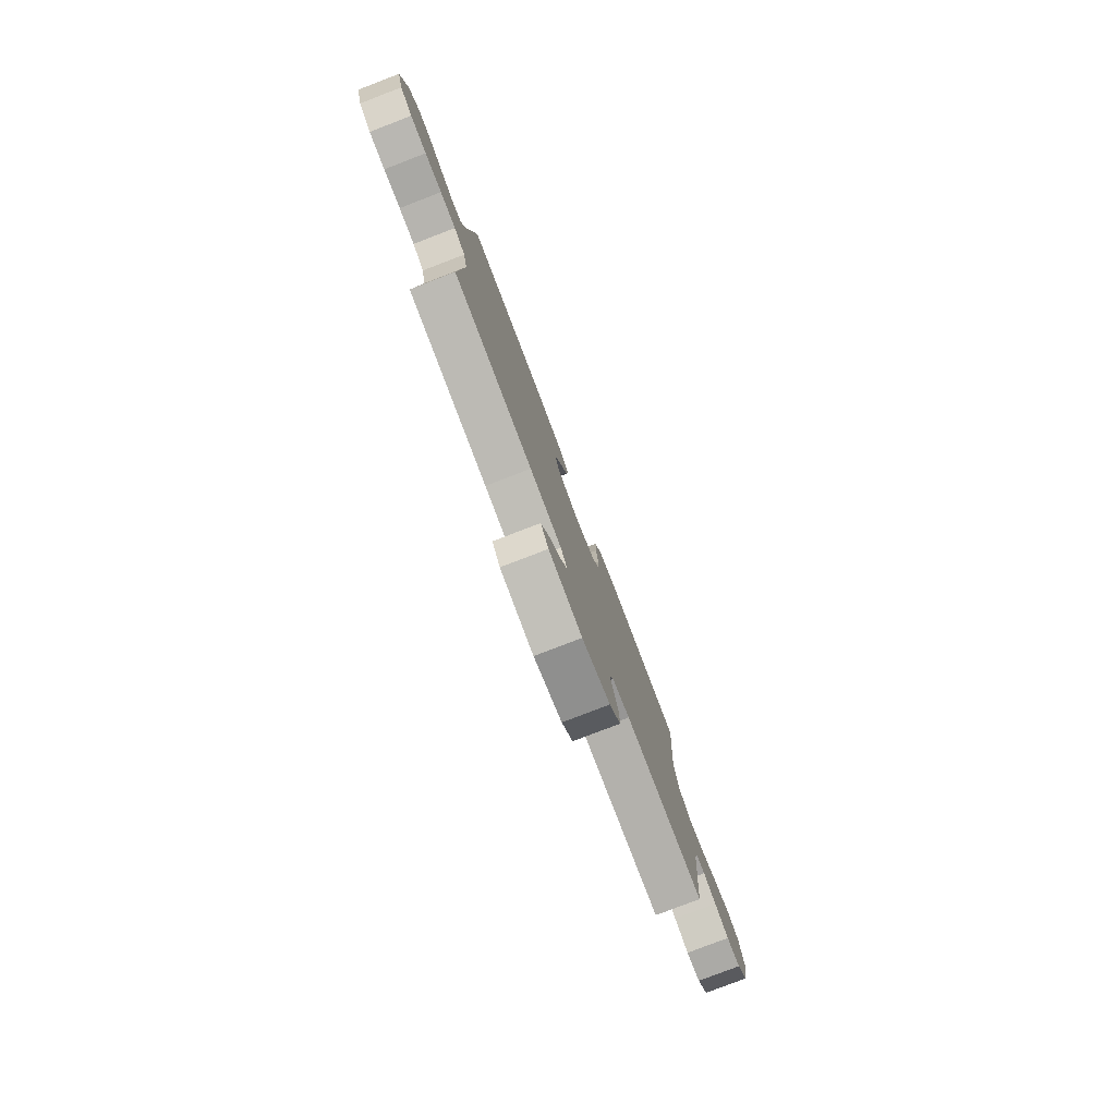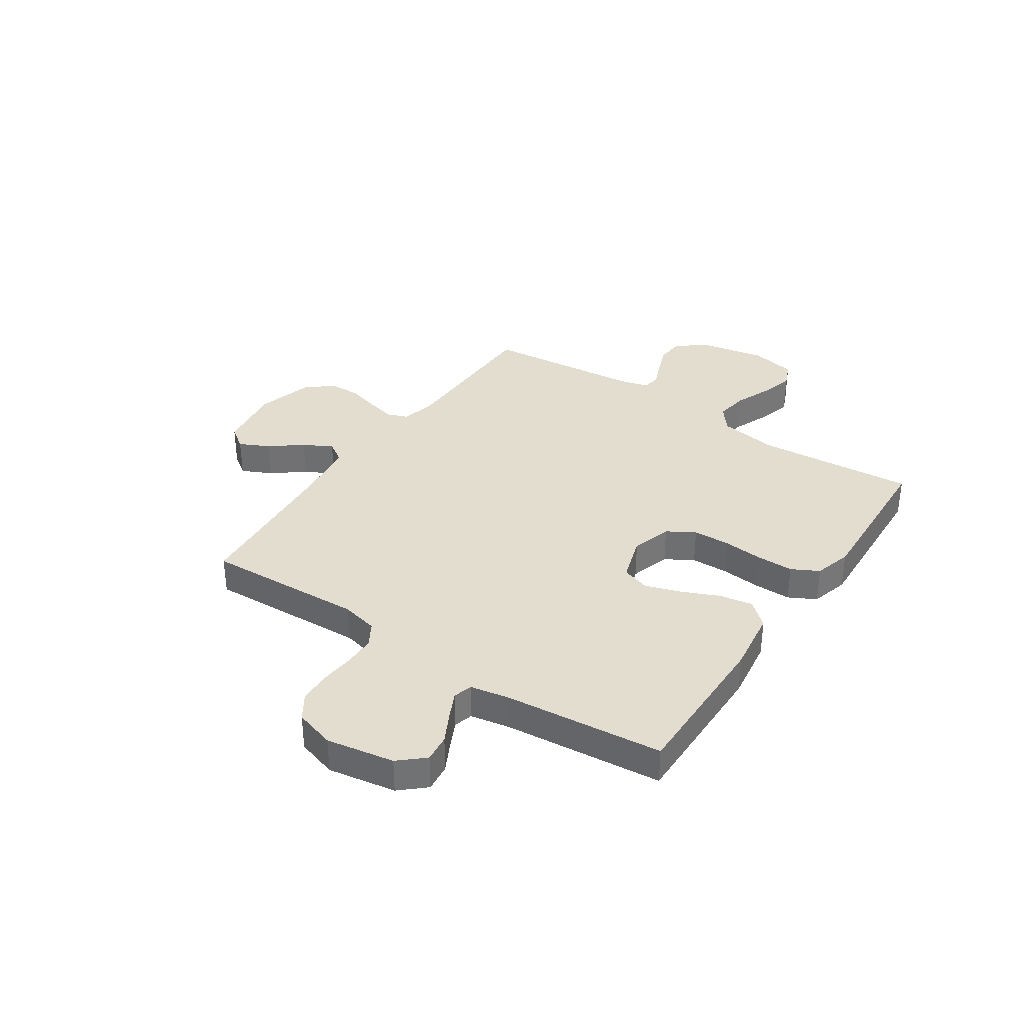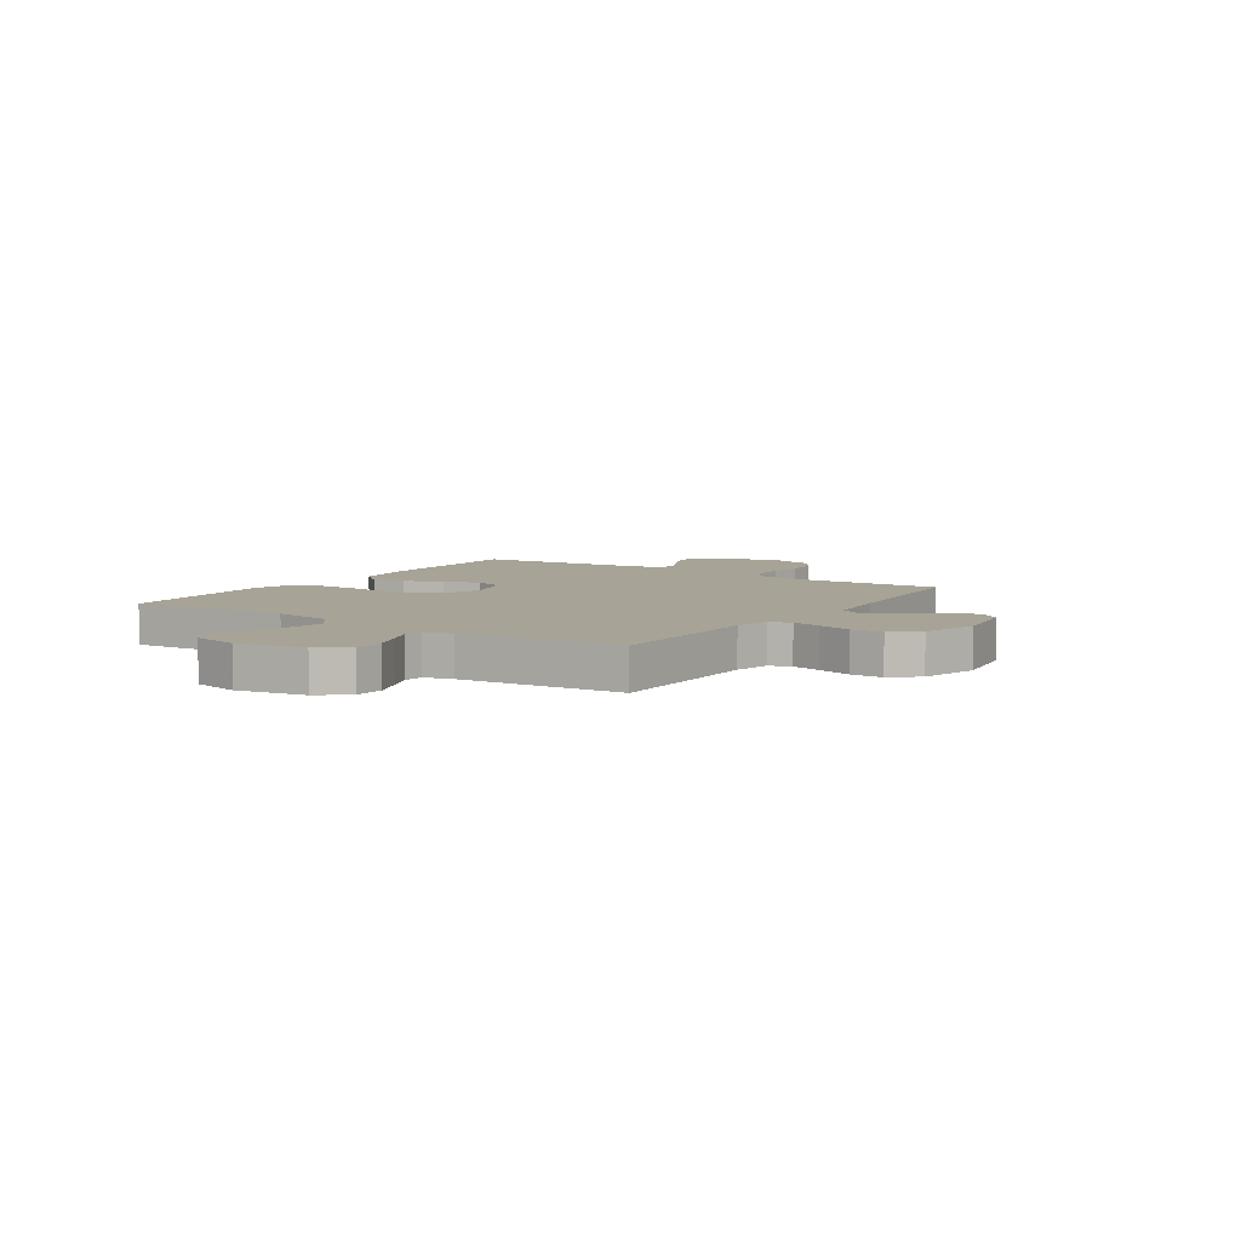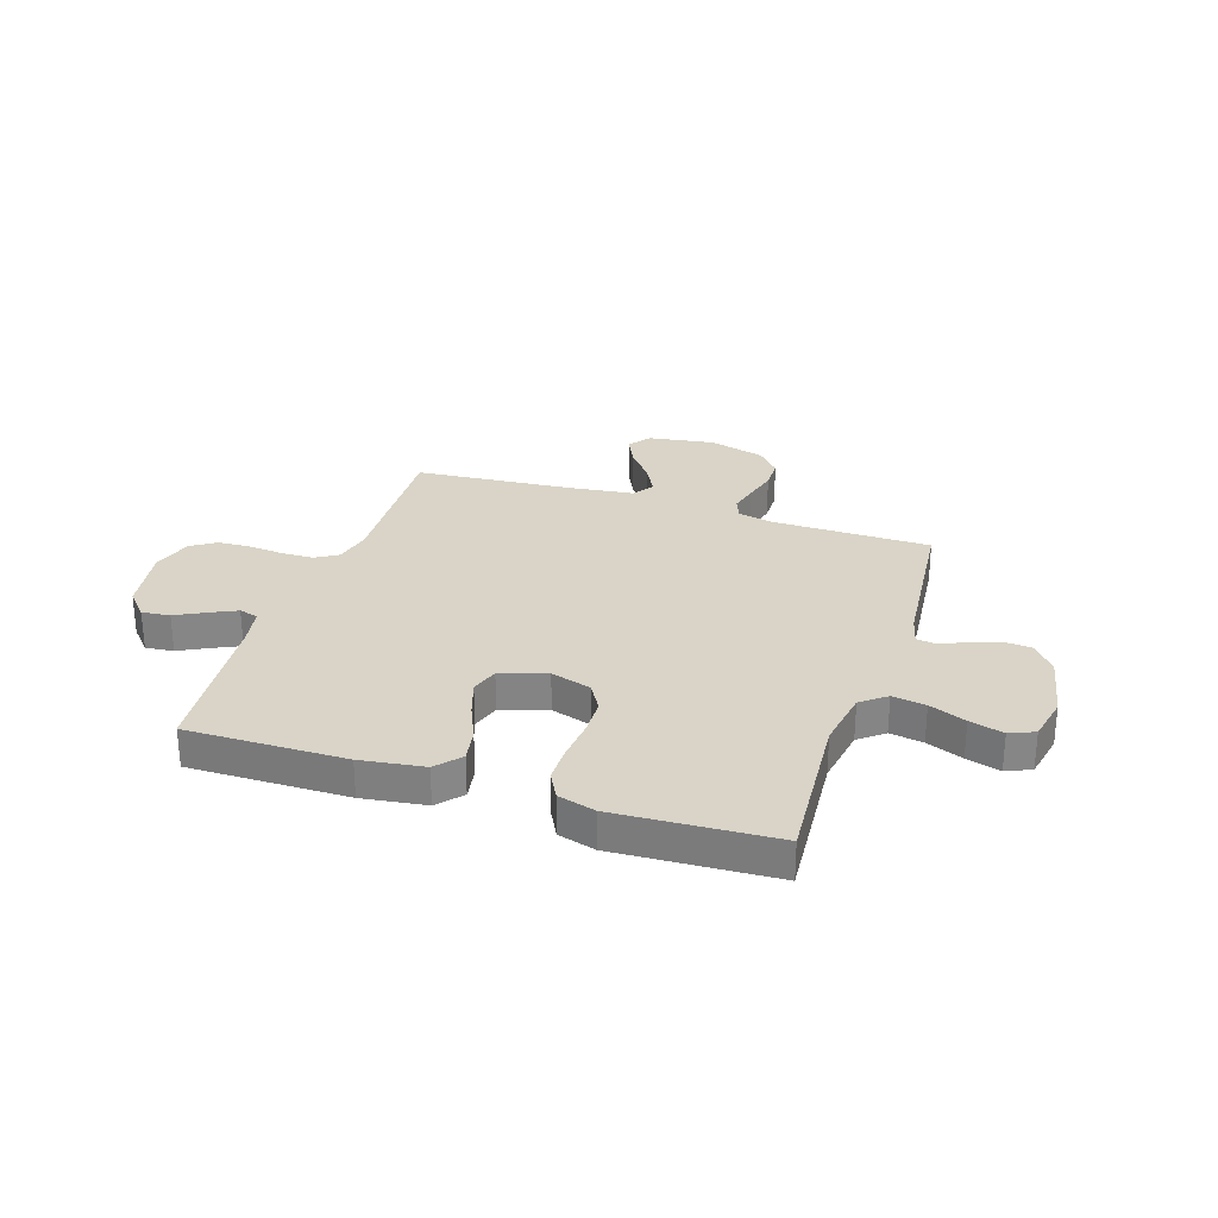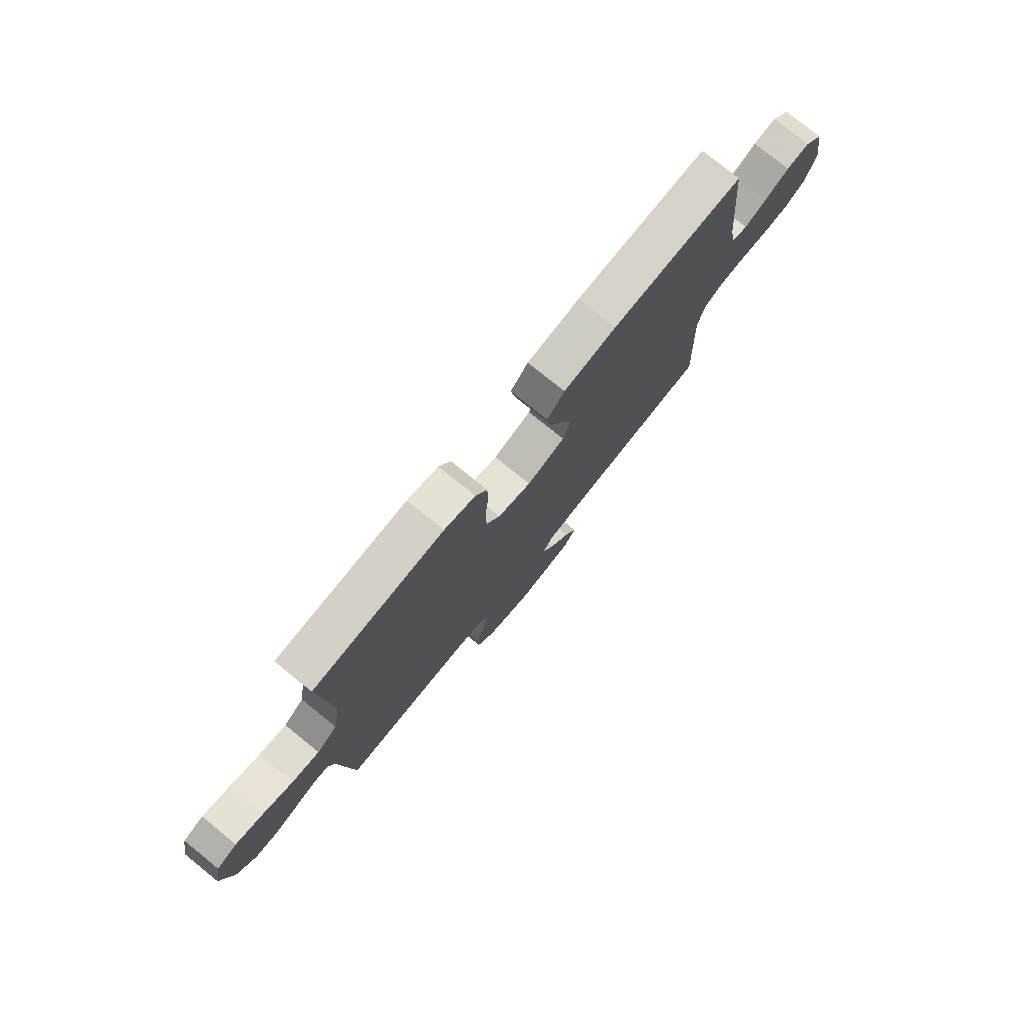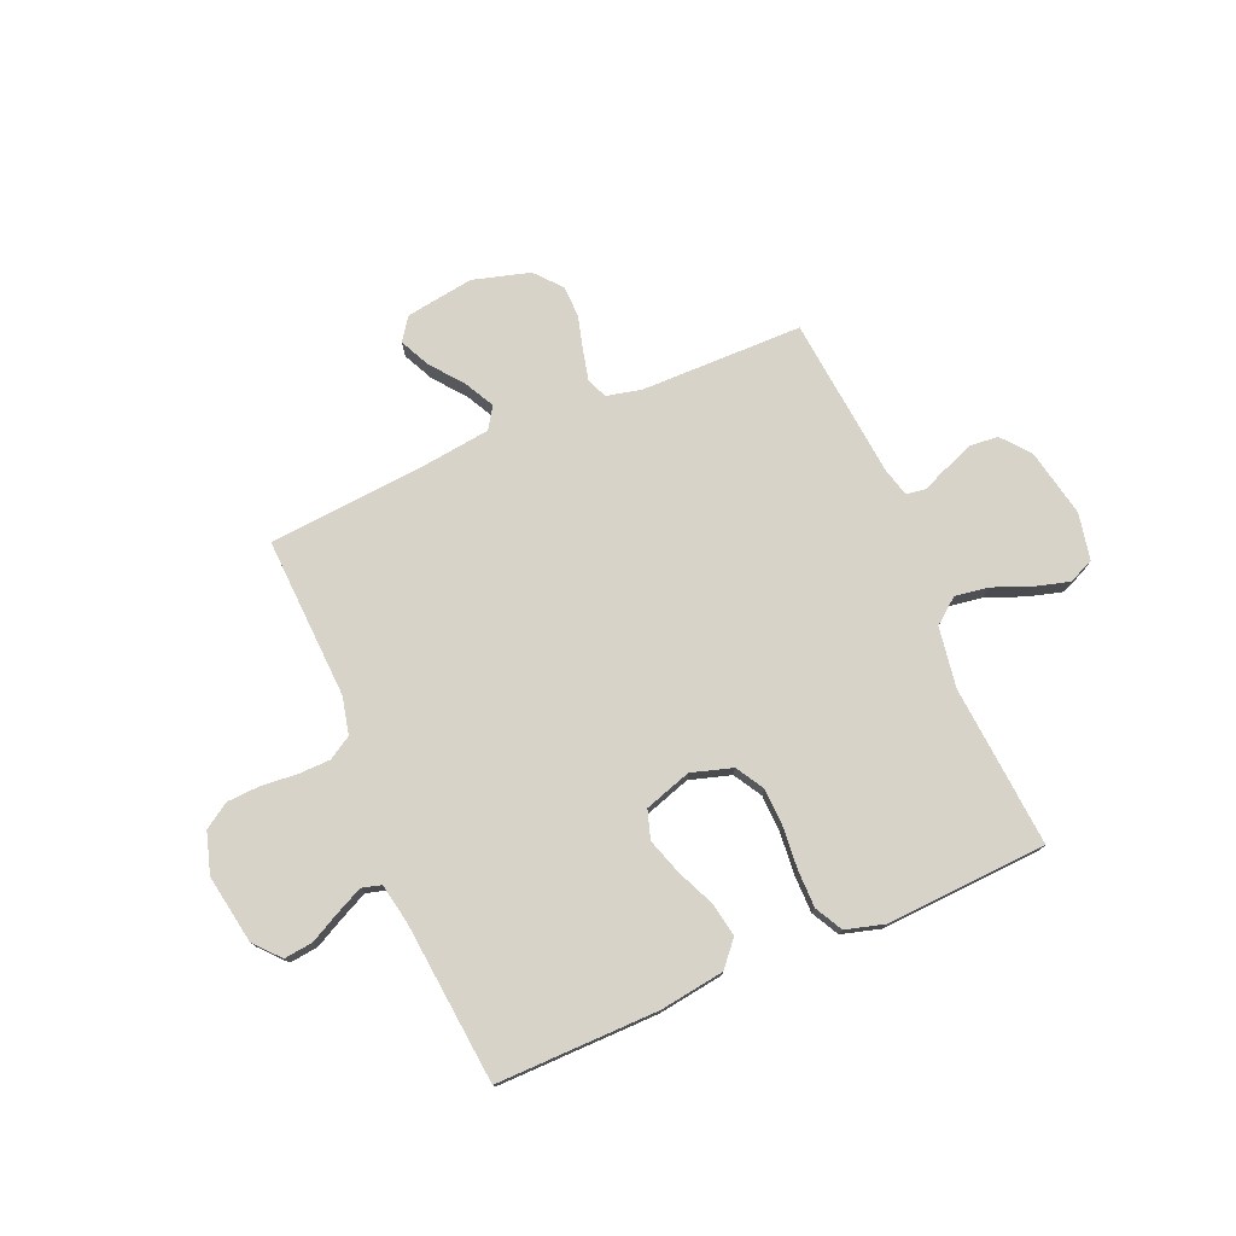
<metadata>
{"format":"obj","ext":"obj","renderer":"f3d","projection":"perspective","resolution":1024,"background":"white","views":[{"elev":-79.6,"azim":-69.0,"up":"+Z"},{"elev":35.0,"azim":-56.1,"up":"+Y"},{"elev":6.7,"azim":123.9,"up":"+Y"},{"elev":28.4,"azim":18.2,"up":"+Y"},{"elev":77.2,"azim":128.9,"up":"+Z"},{"elev":76.0,"azim":-23.2,"up":"+Y"}]}
</metadata>
<code>
v -0.5 0.07 0.5
v -0.2 0.07 0.497
v -0.08 0.07 0.48
v -0.04 0.07 0.434
v -0.051 0.07 0.371
v -0.082 0.07 0.301
v -0.104 0.07 0.234
v -0.087 0.07 0.181
v 0 0.07 0.153
v 0.076 0.07 0.176
v 0.107 0.07 0.228
v 0.109 0.07 0.298
v 0.102 0.07 0.375
v 0.102 0.07 0.444
v 0.129 0.07 0.495
v 0.2 0.07 0.515
v 0.5 0.07 0.5
v 0.477 0.07 0.2
v 0.495 0.07 0.088
v 0.542 0.07 0.051
v 0.605 0.07 0.061
v 0.674 0.07 0.089
v 0.738 0.07 0.107
v 0.785 0.07 0.087
v 0.803 0.07 0
v 0.778 0.07 -0.126
v 0.735 0.07 -0.179
v 0.682 0.07 -0.183
v 0.627 0.07 -0.162
v 0.578 0.07 -0.142
v 0.543 0.07 -0.147
v 0.529 0.07 -0.2
v 0.5 0.07 -0.5
v 0.2 0.07 -0.503
v 0.134 0.07 -0.518
v 0.119 0.07 -0.557
v 0.132 0.07 -0.612
v 0.149 0.07 -0.674
v 0.148 0.07 -0.733
v 0.106 0.07 -0.782
v 0 0.07 -0.812
v -0.126 0.07 -0.793
v -0.156 0.07 -0.751
v -0.129 0.07 -0.695
v -0.082 0.07 -0.635
v -0.053 0.07 -0.58
v -0.079 0.07 -0.54
v -0.2 0.07 -0.525
v -0.5 0.07 -0.5
v -0.486 0.07 -0.2
v -0.502 0.07 -0.131
v -0.545 0.07 -0.105
v -0.605 0.07 -0.104
v -0.67 0.07 -0.11
v -0.732 0.07 -0.107
v -0.779 0.07 -0.076
v -0.802 0.07 0
v -0.78 0.07 0.128
v -0.738 0.07 0.175
v -0.685 0.07 0.169
v -0.629 0.07 0.14
v -0.579 0.07 0.116
v -0.543 0.07 0.126
v -0.529 0.07 0.2
v -0.5 0 0.5
v -0.2 0 0.497
v -0.08 0 0.48
v -0.04 0 0.434
v -0.051 0 0.371
v -0.082 0 0.301
v -0.104 0 0.234
v -0.087 0 0.181
v 0 0 0.153
v 0.076 0 0.176
v 0.107 0 0.228
v 0.109 0 0.298
v 0.102 0 0.375
v 0.102 0 0.444
v 0.129 0 0.495
v 0.2 0 0.515
v 0.5 0 0.5
v 0.477 0 0.2
v 0.495 0 0.088
v 0.542 0 0.051
v 0.605 0 0.061
v 0.674 0 0.089
v 0.738 0 0.107
v 0.785 0 0.087
v 0.803 0 0
v 0.778 0 -0.126
v 0.735 0 -0.179
v 0.682 0 -0.183
v 0.627 0 -0.162
v 0.578 0 -0.142
v 0.543 0 -0.147
v 0.529 0 -0.2
v 0.5 0 -0.5
v 0.2 0 -0.503
v 0.134 0 -0.518
v 0.119 0 -0.557
v 0.132 0 -0.612
v 0.149 0 -0.674
v 0.148 0 -0.733
v 0.106 0 -0.782
v 0 0 -0.812
v -0.126 0 -0.793
v -0.156 0 -0.751
v -0.129 0 -0.695
v -0.082 0 -0.635
v -0.053 0 -0.58
v -0.079 0 -0.54
v -0.2 0 -0.525
v -0.5 0 -0.5
v -0.486 0 -0.2
v -0.502 0 -0.131
v -0.545 0 -0.105
v -0.605 0 -0.104
v -0.67 0 -0.11
v -0.732 0 -0.107
v -0.779 0 -0.076
v -0.802 0 0
v -0.78 0 0.128
v -0.738 0 0.175
v -0.685 0 0.169
v -0.629 0 0.14
v -0.579 0 0.116
v -0.543 0 0.126
v -0.529 0 0.2
f 58 59 60 61
f 58 61 62
f 57 58 62
f 56 57 62 63
f 53 54 55 56
f 52 53 56 63
f 48 49 50
f 47 48 50 51
f 42 43 44 45
f 42 45 46
f 41 42 46
f 40 41 46
f 37 38 39 40
f 36 37 40 46
f 35 36 46 47
f 32 33 34
f 31 32 34 35
f 27 28 29 30
f 25 26 27 30
f 25 30 31
f 24 25 31
f 21 22 23 24
f 20 21 24 31
f 19 20 31 35
f 15 16 17 18
f 12 13 14 15
f 11 12 15 18
f 10 11 18 19
f 3 4 5 6
f 3 6 7
f 64 1 2 3
f 64 3 7
f 51 52 63 64
f 51 64 7 8
f 47 51 8 9
f 19 35 47
f 9 10 19 47
f 125 124 123 122
f 126 125 122
f 126 122 121
f 127 126 121 120
f 120 119 118 117
f 127 120 117 116
f 114 113 112
f 115 114 112 111
f 109 108 107 106
f 110 109 106
f 110 106 105
f 110 105 104
f 104 103 102 101
f 110 104 101 100
f 111 110 100 99
f 98 97 96
f 99 98 96 95
f 94 93 92 91
f 94 91 90 89
f 95 94 89
f 95 89 88
f 88 87 86 85
f 95 88 85 84
f 99 95 84 83
f 82 81 80 79
f 79 78 77 76
f 82 79 76 75
f 83 82 75 74
f 70 69 68 67
f 71 70 67
f 67 66 65 128
f 71 67 128
f 128 127 116 115
f 72 71 128 115
f 73 72 115 111
f 111 99 83
f 111 83 74 73
f 1 65 66 2
f 2 66 67 3
f 3 67 68 4
f 4 68 69 5
f 5 69 70 6
f 6 70 71 7
f 7 71 72 8
f 8 72 73 9
f 9 73 74 10
f 10 74 75 11
f 11 75 76 12
f 12 76 77 13
f 13 77 78 14
f 14 78 79 15
f 15 79 80 16
f 16 80 81 17
f 17 81 82 18
f 18 82 83 19
f 19 83 84 20
f 20 84 85 21
f 21 85 86 22
f 22 86 87 23
f 23 87 88 24
f 24 88 89 25
f 25 89 90 26
f 26 90 91 27
f 27 91 92 28
f 28 92 93 29
f 29 93 94 30
f 30 94 95 31
f 31 95 96 32
f 32 96 97 33
f 33 97 98 34
f 34 98 99 35
f 35 99 100 36
f 36 100 101 37
f 37 101 102 38
f 38 102 103 39
f 39 103 104 40
f 40 104 105 41
f 41 105 106 42
f 42 106 107 43
f 43 107 108 44
f 44 108 109 45
f 45 109 110 46
f 46 110 111 47
f 47 111 112 48
f 48 112 113 49
f 49 113 114 50
f 50 114 115 51
f 51 115 116 52
f 52 116 117 53
f 53 117 118 54
f 54 118 119 55
f 55 119 120 56
f 56 120 121 57
f 57 121 122 58
f 58 122 123 59
f 59 123 124 60
f 60 124 125 61
f 61 125 126 62
f 62 126 127 63
f 63 127 128 64
f 64 128 65 1

</code>
